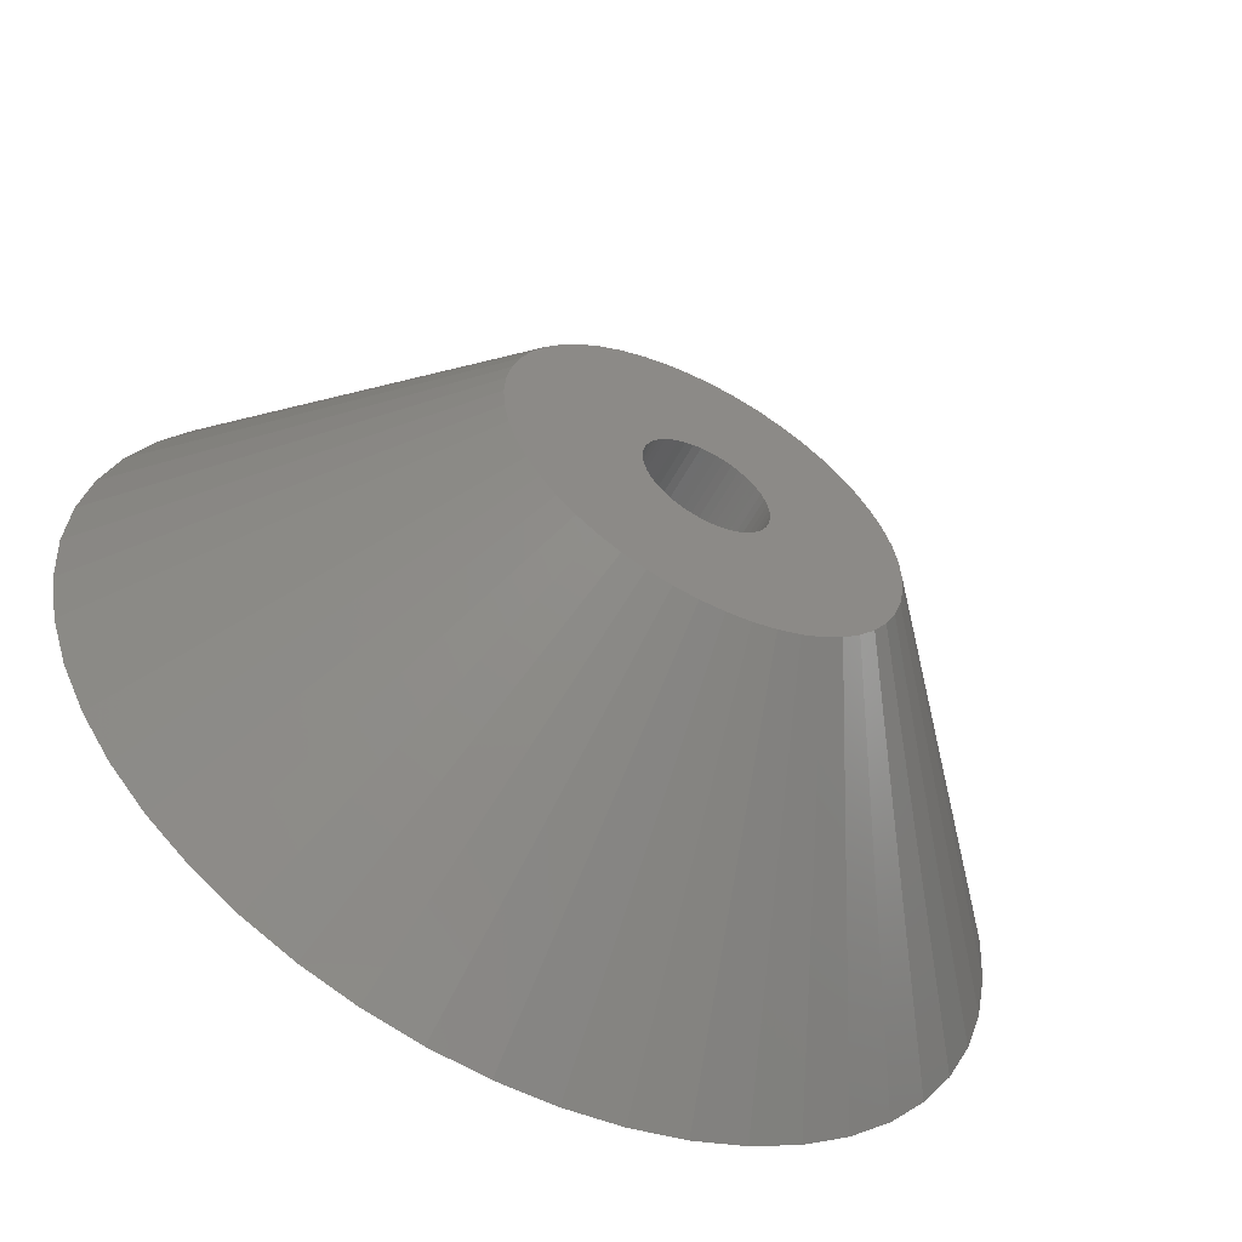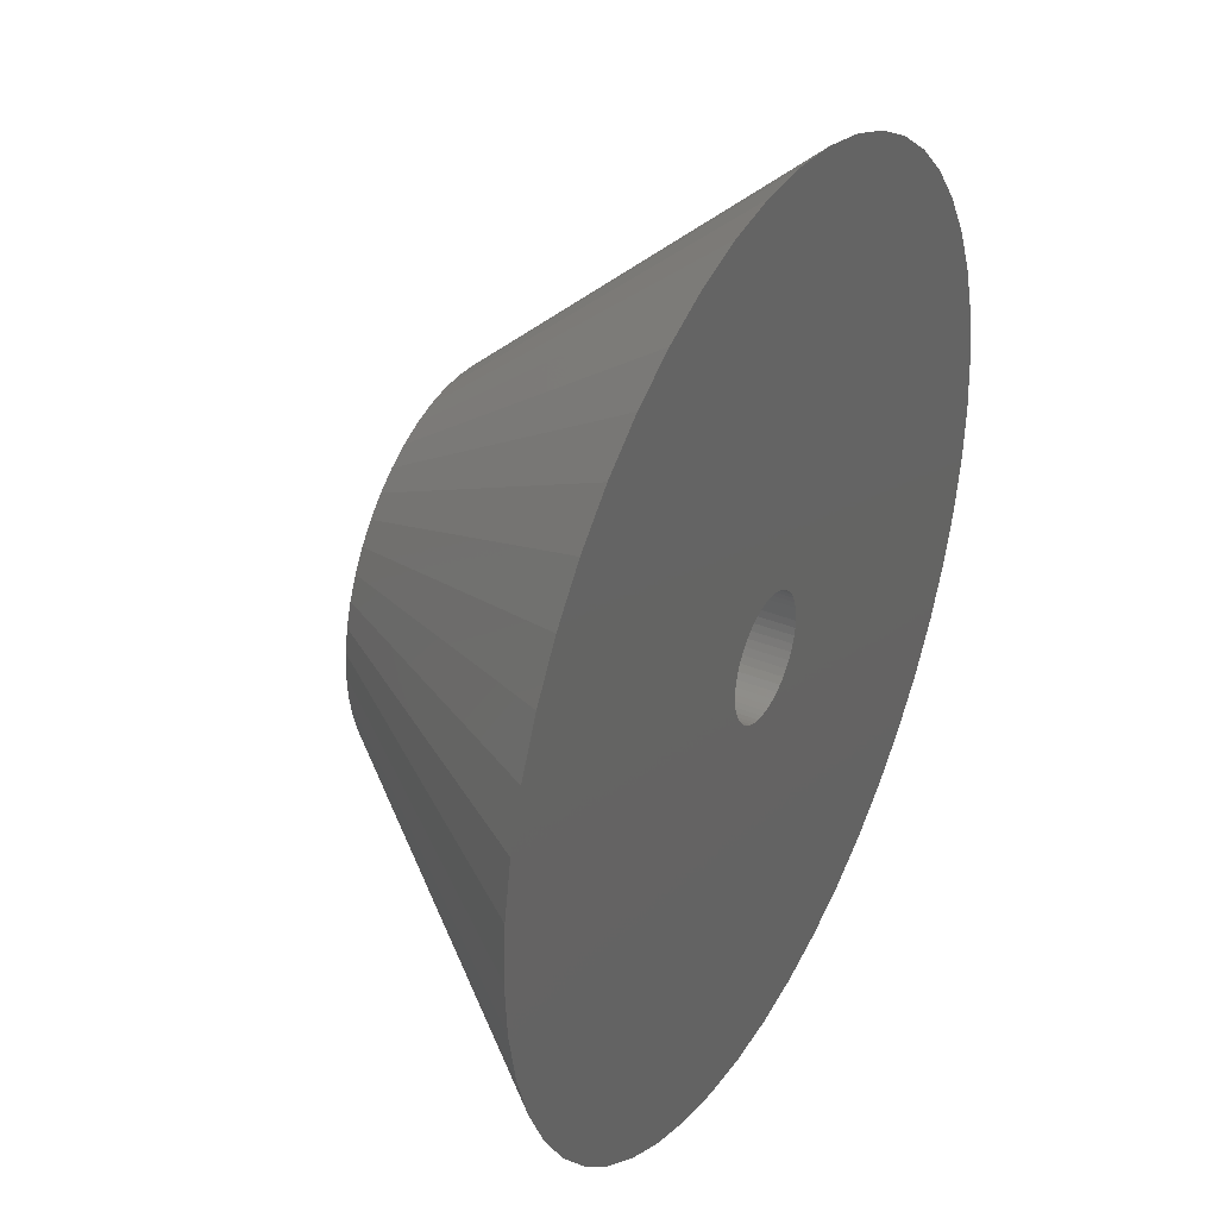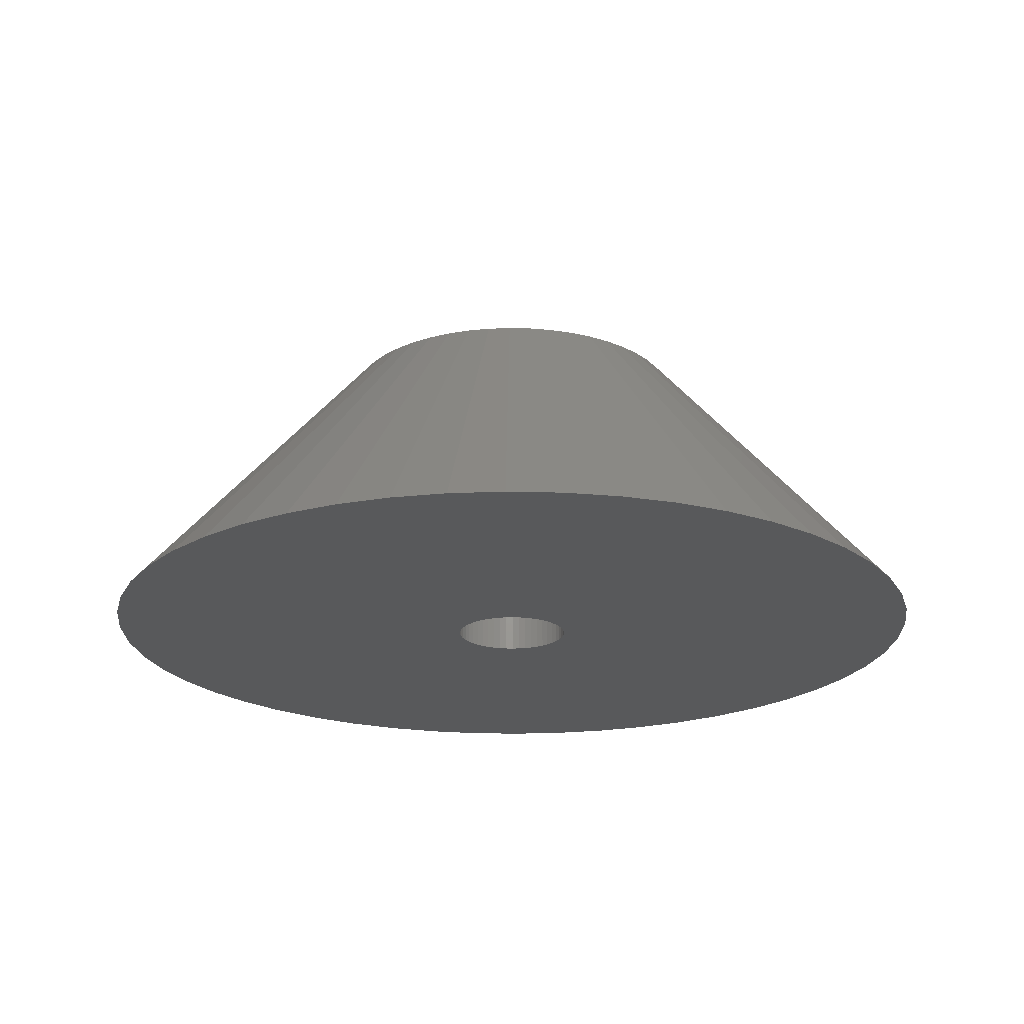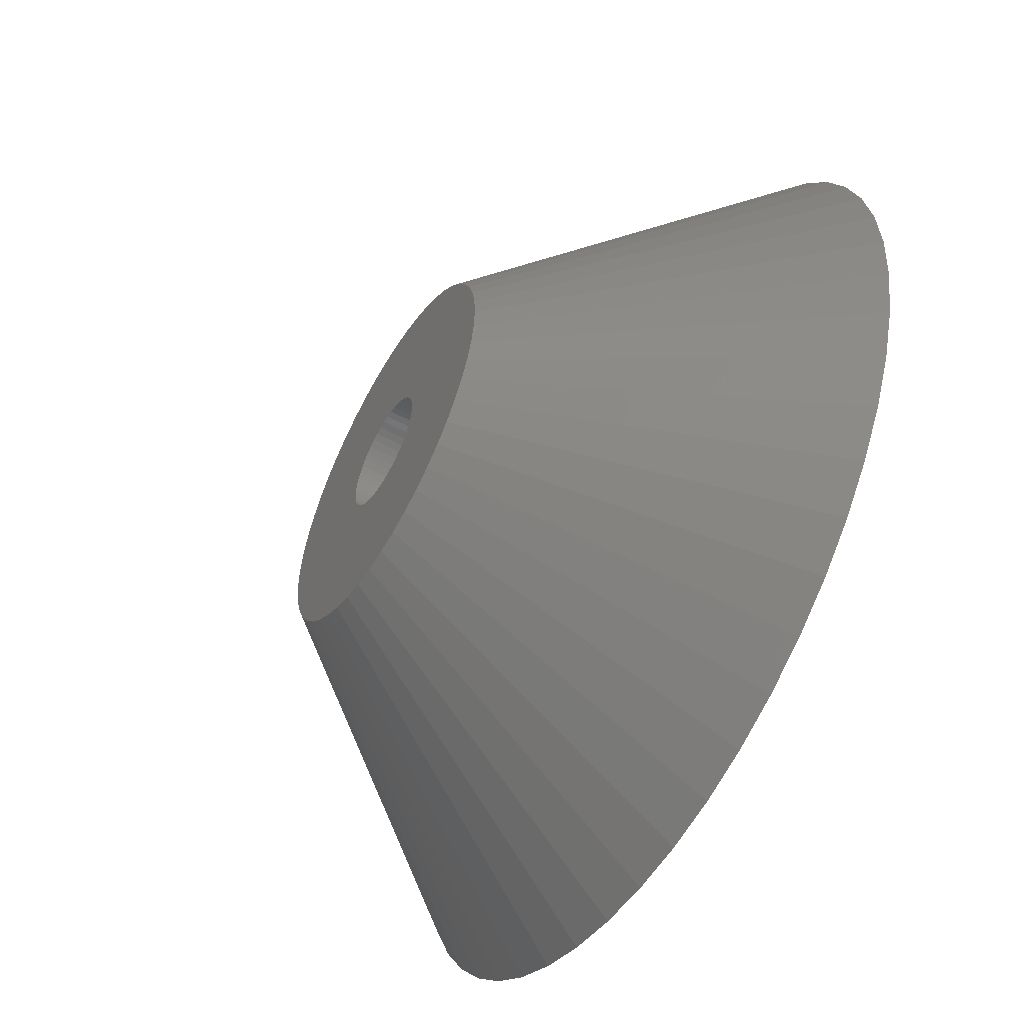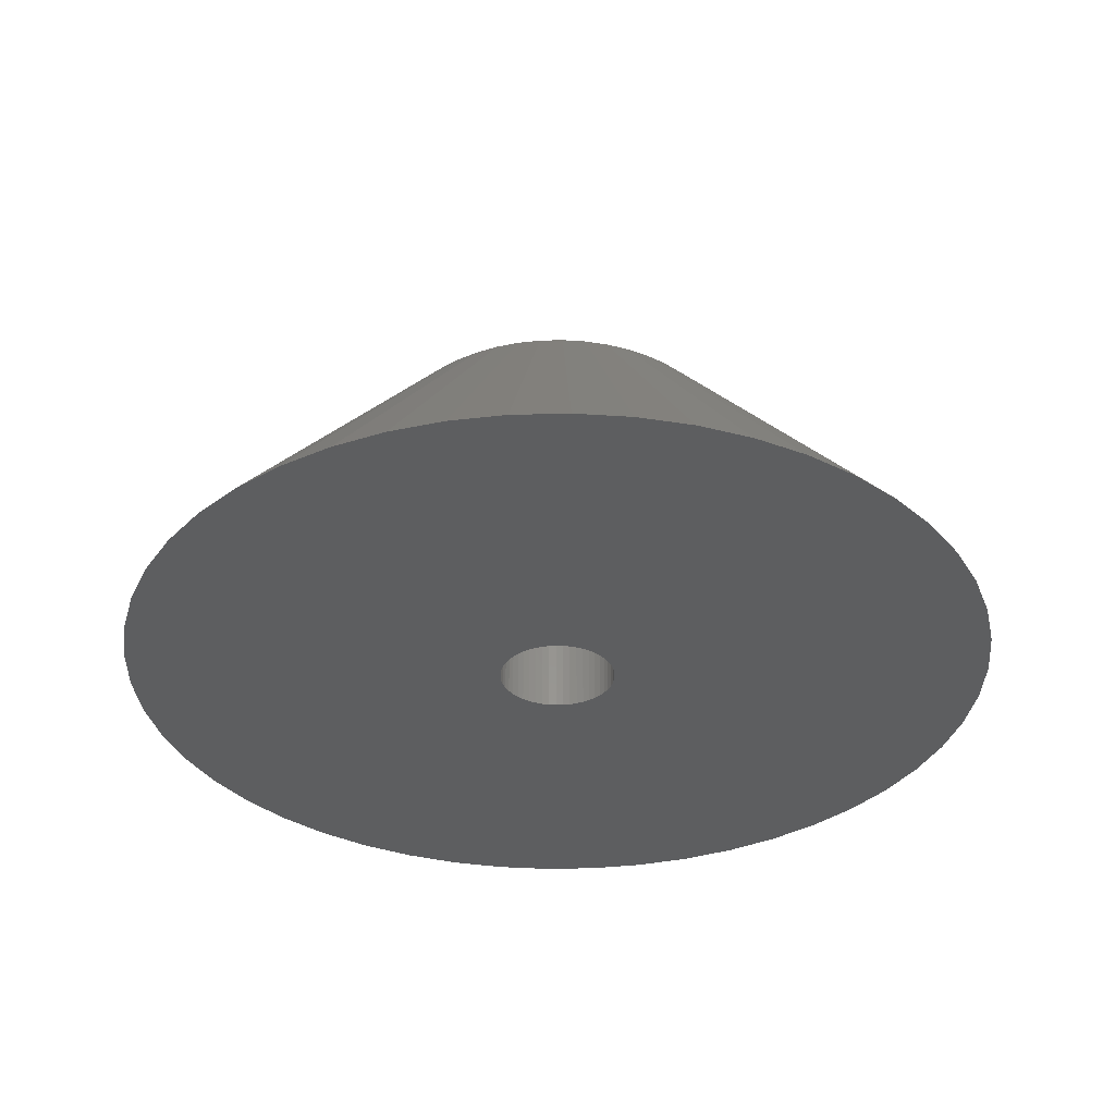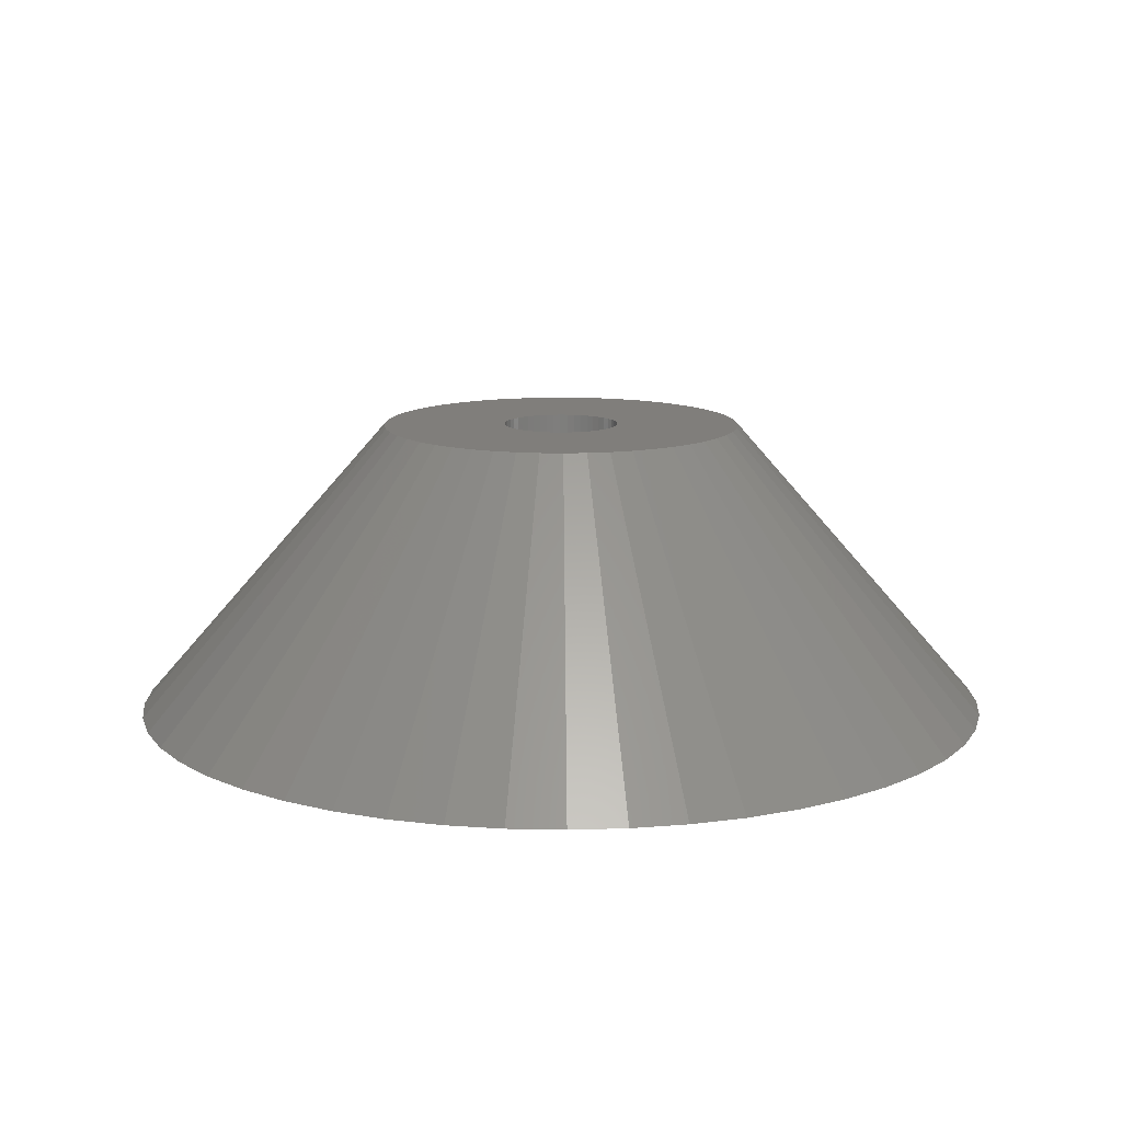
<metadata>
{"format":"stl","ext":"stl","renderer":"f3d","projection":"perspective","resolution":1024,"background":"white","views":[{"elev":-57.7,"azim":-28.1,"up":"+Y"},{"elev":36.1,"azim":117.8,"up":"+Y"},{"elev":-20.8,"azim":134.0,"up":"+Z"},{"elev":-55.0,"azim":60.0,"up":"+Y"},{"elev":-34.1,"azim":131.6,"up":"+Z"},{"elev":12.4,"azim":132.5,"up":"+Z"}]}
</metadata>
<code>
# stl→obj: 200 verts, 400 faces
v 29.76 3.76 0
v 12.5 0 20
v 30 0 0
v -1.884 29.94 0
v -2.342 12.28 20
v -0.7849 12.48 20
v 24.27 -17.63 0
v 9.112 -8.557 20
v 21.87 -20.54 0
v 19.12 23.12 0
v 7.968 9.631 20
v 21.87 20.54 0
v 10.95 -6.022 20
v 10.11 -7.347 20
v 26.29 -14.45 0
v -21.87 20.54 0
v -24.27 17.63 0
v -9.112 8.557 20
v -9.271 28.53 0
v -3.863 11.89 20
v -10.11 7.347 20
v -29.76 3.76 0
v -30 0 0
v -12.5 0 20
v -10.95 -6.022 20
v -26.29 -14.45 0
v -10.11 -7.347 20
v 16.07 25.33 0
v 5.322 11.31 20
v 6.698 10.55 20
v 26.29 14.45 0
v 11.62 4.602 20
v 27.89 11.04 0
v 24.27 17.63 0
v 9.112 8.557 20
v 10.11 7.347 20
v 29.06 -7.461 0
v 12.11 -3.109 20
v 27.89 -11.04 0
v -26.29 14.45 0
v -27.89 11.04 0
v -11.62 4.602 20
v -29.06 7.461 0
v -12.11 3.109 20
v 4 0 20
v 12.4 1.567 20
v 3.968 0.5013 20
v 12.11 3.109 20
v 12.4 -1.567 20
v 3.874 0.9948 20
v 3.968 -0.5013 20
v 3.719 1.472 20
v 10.95 6.022 20
v 3.505 1.927 20
v 3.874 -0.9948 20
v 3.236 2.351 20
v 11.62 -4.602 20
v 2.916 2.738 20
v 3.719 -1.472 20
v 2.55 3.082 20
v 2.143 3.377 20
v 3.505 -1.927 20
v 1.703 3.619 20
v 3.863 11.89 20
v 1.236 3.804 20
v 2.342 12.28 20
v 0.7495 3.929 20
v 0.7849 12.48 20
v 0.2512 3.992 20
v -0.2512 3.992 20
v -0.7495 3.929 20
v -1.236 3.804 20
v -1.703 3.619 20
v -5.322 11.31 20
v -2.143 3.377 20
v -6.698 10.55 20
v -2.55 3.082 20
v -7.968 9.631 20
v -2.916 2.738 20
v -3.236 2.351 20
v -3.505 1.927 20
v 3.236 -2.351 20
v 2.916 -2.738 20
v 7.968 -9.631 20
v 2.55 -3.082 20
v 6.698 -10.55 20
v 2.143 -3.377 20
v 5.322 -11.31 20
v 1.703 -3.619 20
v 3.863 -11.89 20
v 1.236 -3.804 20
v 2.342 -12.28 20
v 0.7495 -3.929 20
v 0.7849 -12.48 20
v 0.2512 -3.992 20
v -0.2512 -3.992 20
v -0.7849 -12.48 20
v -0.7495 -3.929 20
v -2.342 -12.28 20
v -1.236 -3.804 20
v -3.863 -11.89 20
v -1.703 -3.619 20
v -5.322 -11.31 20
v -2.143 -3.377 20
v -6.698 -10.55 20
v -2.55 -3.082 20
v -7.968 -9.631 20
v -2.916 -2.738 20
v -9.112 -8.557 20
v -3.236 -2.351 20
v -3.505 -1.927 20
v -3.719 -1.472 20
v -11.62 -4.602 20
v -3.874 -0.9948 20
v -12.11 -3.109 20
v -3.968 -0.5013 20
v -12.4 -1.567 20
v -4 0 20
v -10.95 6.022 20
v -3.719 1.472 20
v -3.874 0.9948 20
v -3.968 0.5013 20
v -12.4 1.567 20
v -21.87 -20.54 0
v 5.621 29.47 0
v 9.271 28.53 0
v -12.77 27.14 0
v 29.06 7.461 0
v -5.621 -29.47 0
v -1.884 -29.94 0
v 9.271 -28.53 0
v 5.621 -29.47 0
v 29.76 -3.76 0
v -16.07 25.33 0
v -19.12 23.12 0
v -19.12 -23.12 0
v -16.07 -25.33 0
v -24.27 -17.63 0
v 4 0 0
v 3.968 -0.5013 0
v 3.874 -0.9948 0
v 3.968 0.5013 0
v 3.719 -1.472 0
v 3.505 -1.927 0
v 3.874 0.9948 0
v 3.236 -2.351 0
v 2.916 -2.738 0
v 19.12 -23.12 0
v 3.719 1.472 0
v 2.55 -3.082 0
v 16.07 -25.33 0
v 2.143 -3.377 0
v 12.77 -27.14 0
v 3.505 1.927 0
v 1.703 -3.619 0
v 1.236 -3.804 0
v 3.236 2.351 0
v 0.7495 -3.929 0
v 1.884 -29.94 0
v 0.2512 -3.992 0
v -0.2512 -3.992 0
v -0.7495 -3.929 0
v -1.236 -3.804 0
v -9.271 -28.53 0
v -1.703 -3.619 0
v -12.77 -27.14 0
v -2.143 -3.377 0
v -2.55 -3.082 0
v -2.916 -2.738 0
v -3.236 -2.351 0
v 2.916 2.738 0
v 2.55 3.082 0
v 2.143 3.377 0
v 12.77 27.14 0
v 1.703 3.619 0
v 1.236 3.804 0
v 0.7495 3.929 0
v 1.884 29.94 0
v 0.2512 3.992 0
v -0.2512 3.992 0
v -0.7495 3.929 0
v -5.621 29.47 0
v -1.236 3.804 0
v -1.703 3.619 0
v -2.143 3.377 0
v -2.55 3.082 0
v -2.916 2.738 0
v -3.236 2.351 0
v -3.505 1.927 0
v -3.719 1.472 0
v -3.874 0.9948 0
v -3.968 0.5013 0
v -4 0 0
v -3.505 -1.927 0
v -3.719 -1.472 0
v -27.89 -11.04 0
v -3.874 -0.9948 0
v -29.06 -7.461 0
v -3.968 -0.5013 0
v -29.76 -3.76 0
f 1 2 3
f 4 5 6
f 7 8 9
f 10 11 12
f 13 14 15
f 16 17 18
f 5 19 20
f 18 17 21
f 22 23 24
f 25 26 27
f 28 29 30
f 31 32 33
f 34 35 36
f 37 38 39
f 40 41 42
f 43 22 44
f 45 2 46
f 47 46 48
f 2 45 49
f 50 48 32
f 51 49 45
f 52 32 53
f 49 51 38
f 54 53 36
f 55 38 51
f 56 36 35
f 38 55 57
f 58 35 11
f 59 57 55
f 60 11 30
f 57 59 13
f 61 30 29
f 62 13 59
f 13 62 14
f 46 47 45
f 48 50 47
f 63 29 64
f 32 52 50
f 53 54 52
f 36 56 54
f 35 58 56
f 11 60 58
f 65 64 66
f 30 61 60
f 29 63 61
f 64 65 63
f 67 66 68
f 66 67 65
f 68 69 67
f 68 70 69
f 6 70 68
f 70 6 71
f 5 71 6
f 71 5 72
f 20 72 5
f 72 20 73
f 74 73 20
f 73 74 75
f 76 75 74
f 75 76 77
f 78 77 76
f 77 78 79
f 18 79 78
f 79 18 80
f 21 80 18
f 80 21 81
f 82 14 62
f 14 82 8
f 83 8 82
f 8 83 84
f 85 84 83
f 84 85 86
f 87 86 85
f 86 87 88
f 89 88 87
f 88 89 90
f 91 90 89
f 90 91 92
f 93 92 91
f 92 93 94
f 95 94 93
f 96 94 95
f 97 96 98
f 96 97 94
f 99 98 100
f 101 100 102
f 103 102 104
f 98 99 97
f 105 104 106
f 107 106 108
f 109 108 110
f 27 110 111
f 25 111 112
f 100 101 99
f 113 112 114
f 115 114 116
f 117 116 118
f 119 81 21
f 102 103 101
f 81 119 120
f 104 105 103
f 42 120 119
f 106 107 105
f 120 42 121
f 108 109 107
f 44 121 42
f 110 27 109
f 121 44 122
f 111 25 27
f 123 122 44
f 112 113 25
f 122 123 118
f 114 115 113
f 24 118 123
f 116 117 115
f 118 24 117
f 109 124 107
f 125 66 126
f 28 11 10
f 19 127 74
f 34 36 31
f 128 48 1
f 99 129 130
f 131 92 132
f 88 90 131
f 3 2 133
f 127 134 74
f 76 134 78
f 134 135 78
f 17 40 21
f 41 43 44
f 107 124 136
f 107 136 137
f 109 138 124
f 139 3 133
f 140 133 37
f 3 139 1
f 141 37 39
f 142 1 139
f 143 39 15
f 1 142 128
f 144 15 7
f 145 128 142
f 146 7 9
f 128 145 33
f 147 9 148
f 149 33 145
f 150 148 151
f 33 149 31
f 152 151 153
f 154 31 149
f 155 153 131
f 31 154 34
f 156 131 132
f 157 34 154
f 34 157 12
f 133 140 139
f 37 141 140
f 39 143 141
f 15 144 143
f 7 146 144
f 9 147 146
f 148 150 147
f 151 152 150
f 158 132 159
f 153 155 152
f 131 156 155
f 132 158 156
f 159 160 158
f 159 161 160
f 130 161 159
f 161 130 162
f 129 162 130
f 162 129 163
f 164 163 129
f 163 164 165
f 166 165 164
f 165 166 167
f 137 167 166
f 167 137 168
f 136 168 137
f 168 136 169
f 169 124 170
f 124 169 136
f 171 12 157
f 12 171 10
f 172 10 171
f 10 172 28
f 173 28 172
f 28 173 174
f 175 174 173
f 174 175 126
f 176 126 175
f 126 176 125
f 177 125 176
f 125 177 178
f 179 178 177
f 180 178 179
f 4 180 181
f 182 181 183
f 19 183 184
f 180 4 178
f 127 184 185
f 134 185 186
f 135 186 187
f 16 187 188
f 17 188 189
f 40 189 190
f 41 190 191
f 43 191 192
f 181 182 4
f 22 192 193
f 138 170 124
f 170 138 194
f 183 19 182
f 26 194 138
f 184 127 19
f 194 26 195
f 185 134 127
f 196 195 26
f 186 135 134
f 195 196 197
f 187 16 135
f 198 197 196
f 188 17 16
f 197 198 199
f 189 40 17
f 200 199 198
f 190 41 40
f 199 200 193
f 191 43 41
f 23 193 200
f 192 22 43
f 193 23 22
f 126 66 64
f 178 6 68
f 6 178 4
f 174 29 28
f 12 11 35
f 182 19 5
f 4 182 5
f 12 35 34
f 33 48 128
f 33 32 48
f 31 36 53
f 103 137 166
f 130 94 97
f 94 130 159
f 86 88 151
f 151 88 153
f 153 88 131
f 39 57 15
f 14 8 7
f 38 57 39
f 20 19 74
f 135 16 78
f 78 16 18
f 21 40 119
f 119 40 42
f 42 41 44
f 103 166 164
f 115 198 196
f 115 200 198
f 117 200 115
f 178 68 66
f 125 178 66
f 126 29 174
f 126 64 29
f 1 48 46
f 31 53 32
f 99 164 129
f 92 159 132
f 90 92 131
f 97 99 130
f 84 86 151
f 9 84 148
f 15 14 7
f 133 38 37
f 74 134 76
f 44 22 123
f 123 22 24
f 105 137 103
f 103 164 101
f 101 164 99
f 115 196 113
f 113 26 25
f 113 196 26
f 27 26 138
f 27 138 109
f 24 200 117
f 24 23 200
f 28 30 11
f 1 46 2
f 92 94 159
f 8 84 9
f 148 84 151
f 57 13 15
f 49 38 133
f 2 49 133
f 107 137 105
f 139 47 142
f 47 139 45
f 118 192 122
f 192 118 193
f 180 69 70
f 69 180 179
f 160 96 95
f 96 160 161
f 172 58 60
f 58 172 171
f 187 77 79
f 77 187 186
f 184 72 73
f 72 184 183
f 149 54 154
f 54 149 52
f 154 56 157
f 56 154 54
f 176 63 65
f 63 176 175
f 177 65 67
f 65 177 176
f 173 60 61
f 60 173 172
f 81 188 80
f 188 81 189
f 80 187 79
f 187 80 188
f 121 190 120
f 190 121 191
f 185 73 75
f 73 185 184
f 183 71 72
f 71 183 181
f 158 95 93
f 95 158 160
f 145 52 149
f 52 145 50
f 142 50 145
f 50 142 47
f 157 58 171
f 58 157 56
f 179 67 69
f 67 179 177
f 175 61 63
f 61 175 173
f 120 189 81
f 189 120 190
f 122 191 121
f 191 122 192
f 186 75 77
f 75 186 185
f 181 70 71
f 70 181 180
f 147 82 146
f 82 147 83
f 143 55 141
f 55 143 59
f 141 51 140
f 51 141 55
f 163 102 100
f 102 163 165
f 155 91 89
f 91 155 156
f 152 89 87
f 89 152 155
f 146 62 144
f 62 146 82
f 140 45 139
f 45 140 51
f 162 100 98
f 100 162 163
f 108 170 110
f 170 108 169
f 111 195 112
f 195 111 194
f 112 197 114
f 197 112 195
f 156 93 91
f 93 156 158
f 147 85 83
f 85 147 150
f 150 87 85
f 87 150 152
f 144 59 143
f 59 144 62
f 161 98 96
f 98 161 162
f 165 104 102
f 104 165 167
f 110 194 111
f 194 110 170
f 114 199 116
f 199 114 197
f 116 193 118
f 193 116 199
f 167 106 104
f 106 167 168
f 168 108 106
f 108 168 169

</code>
